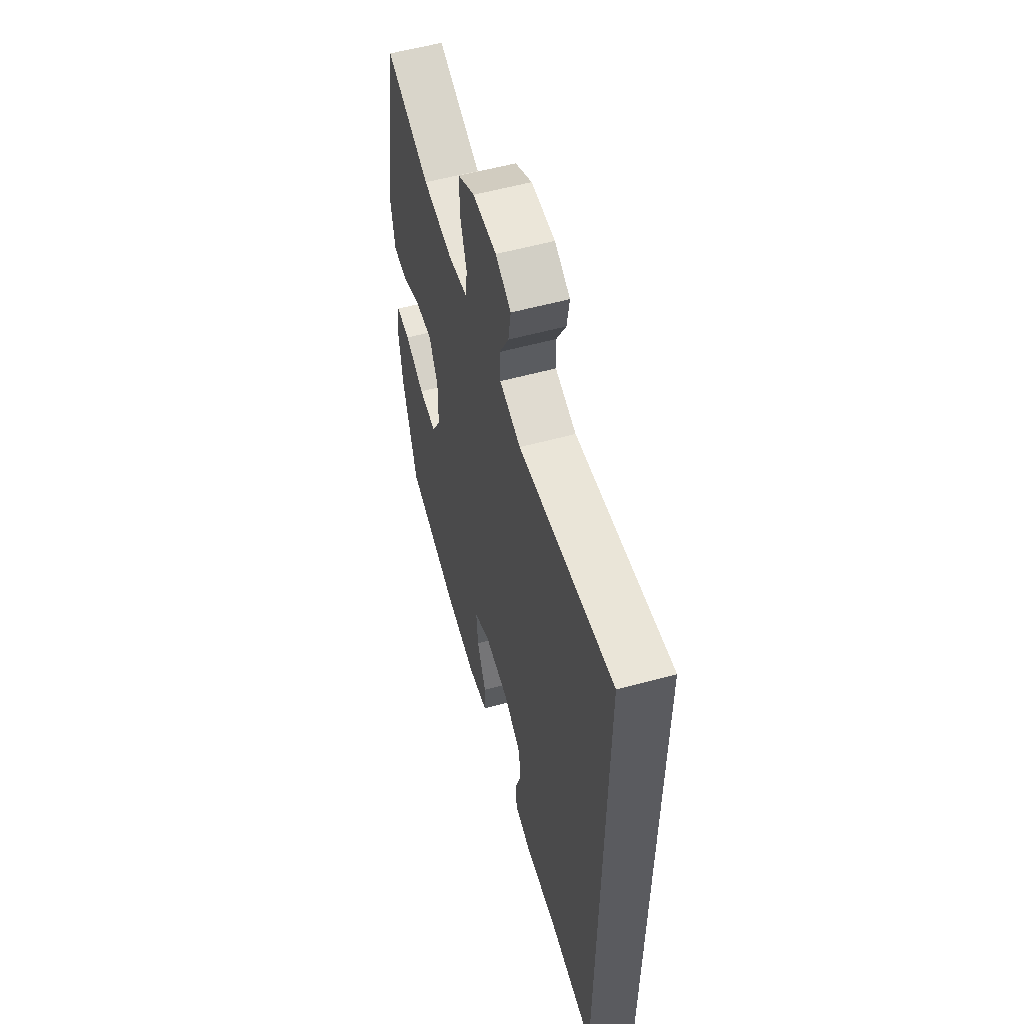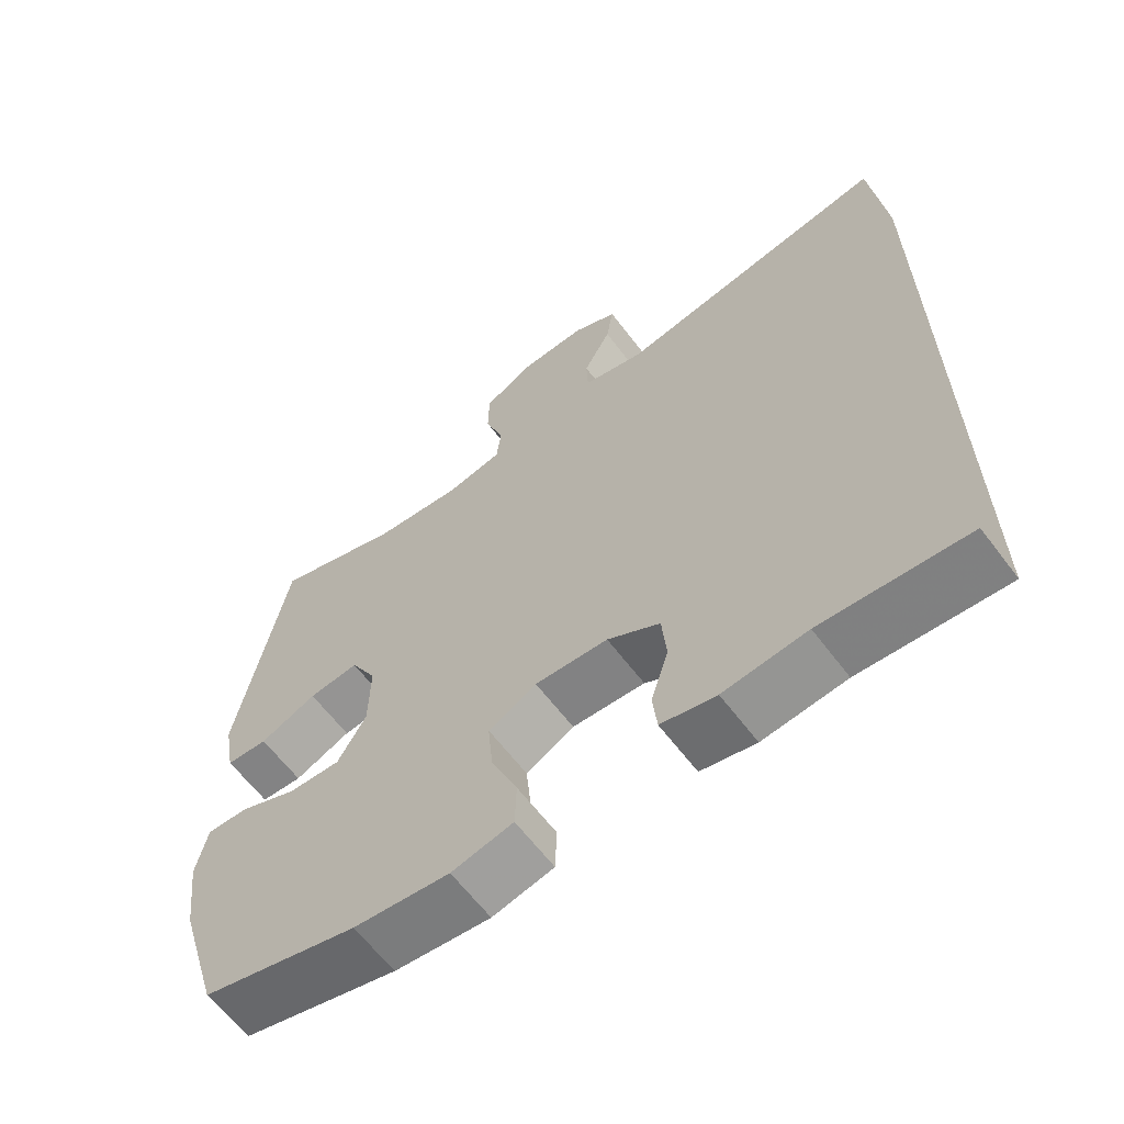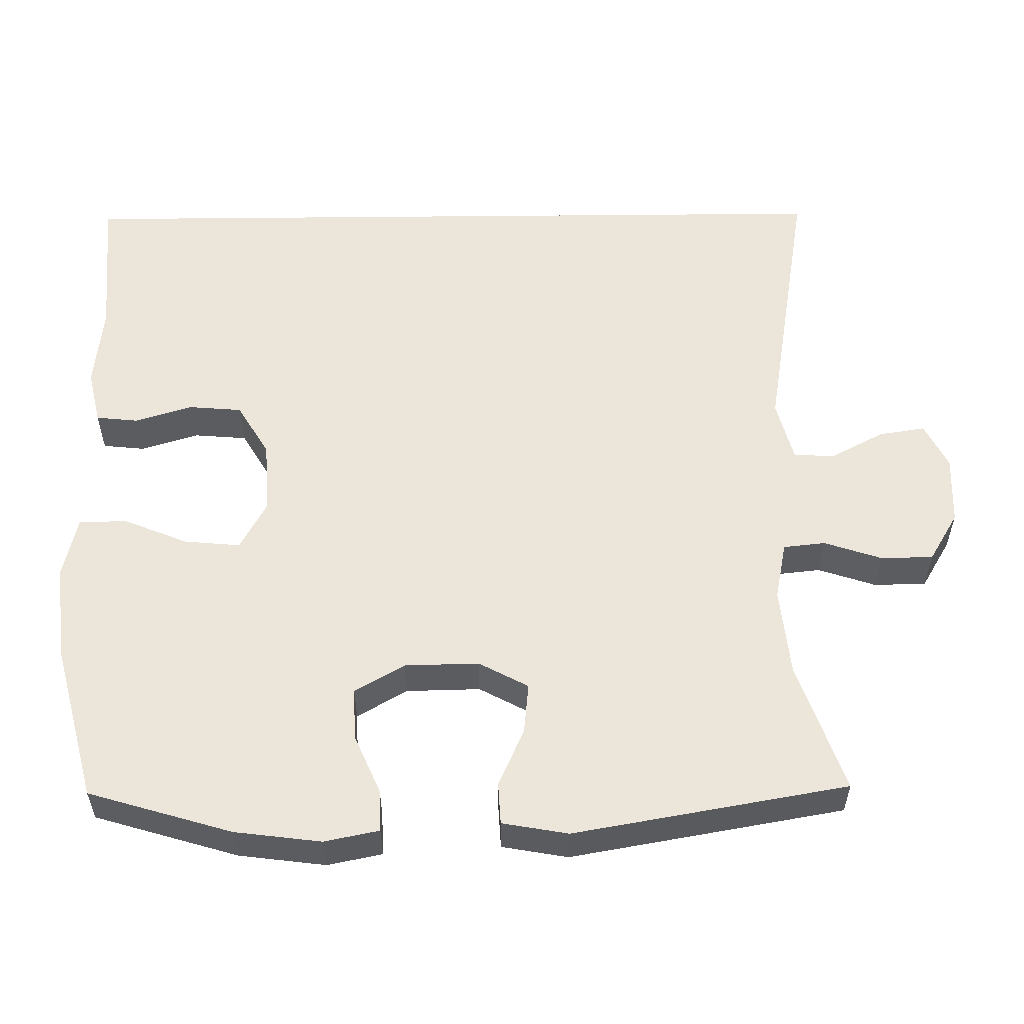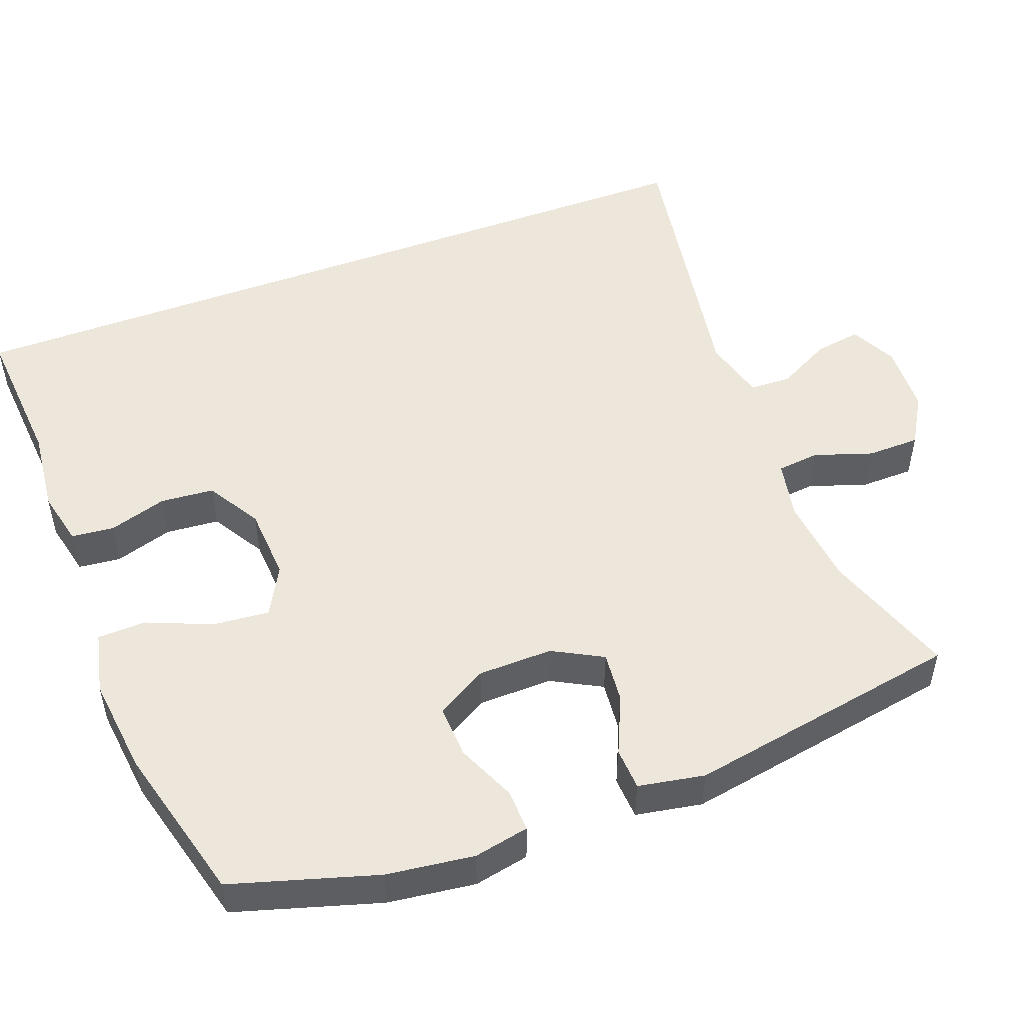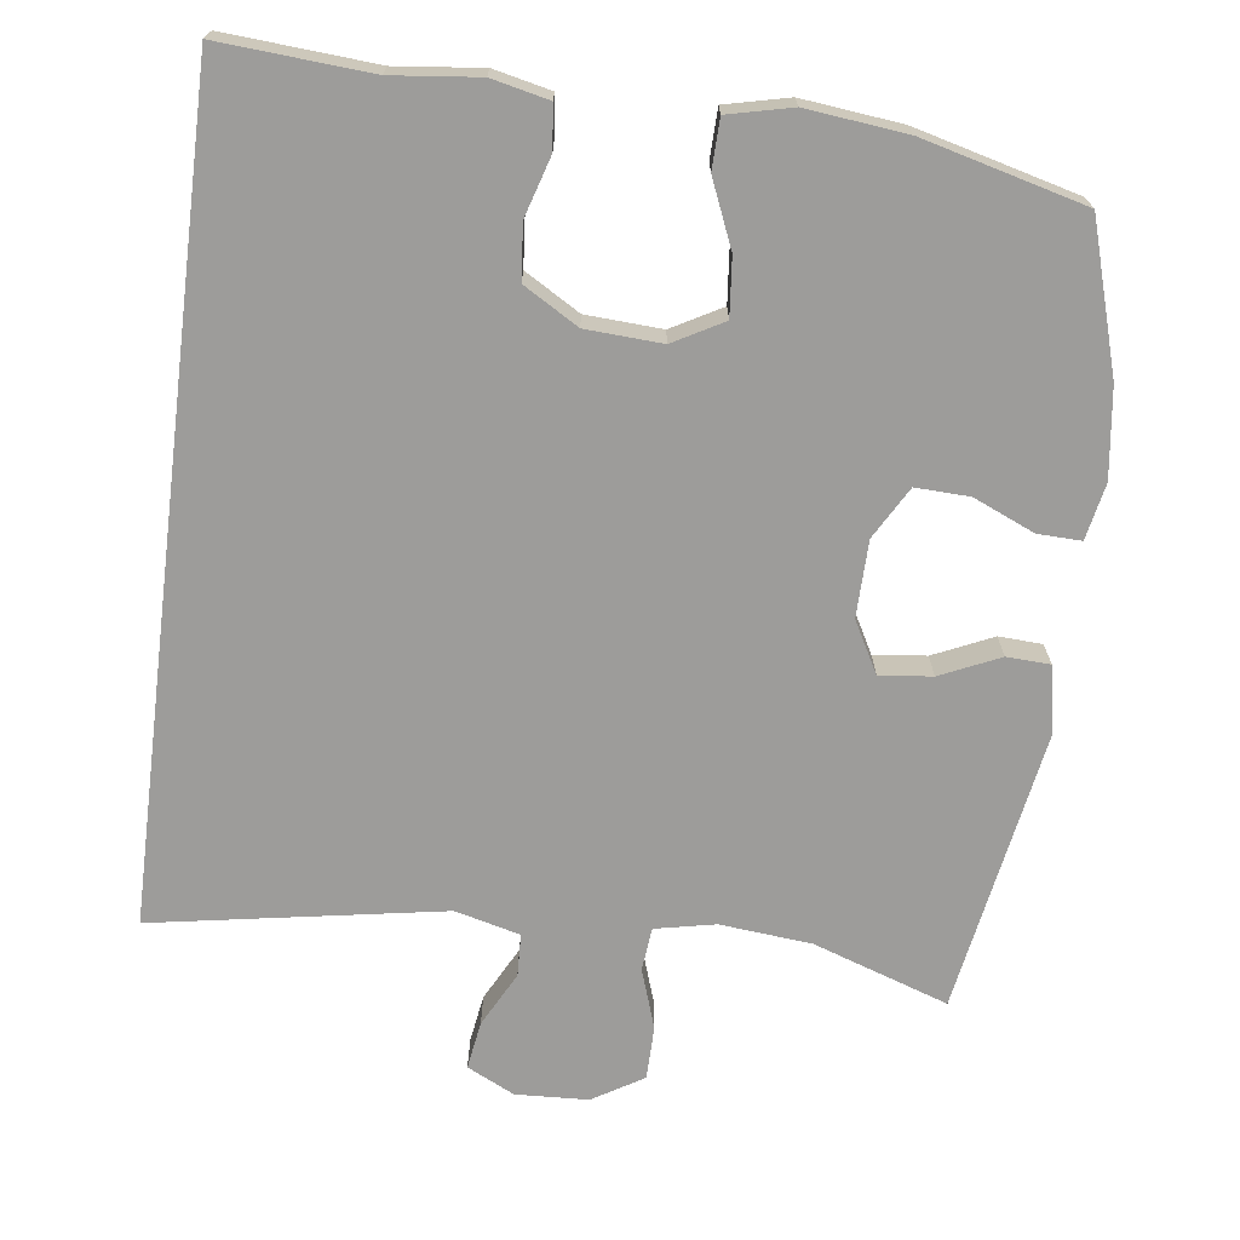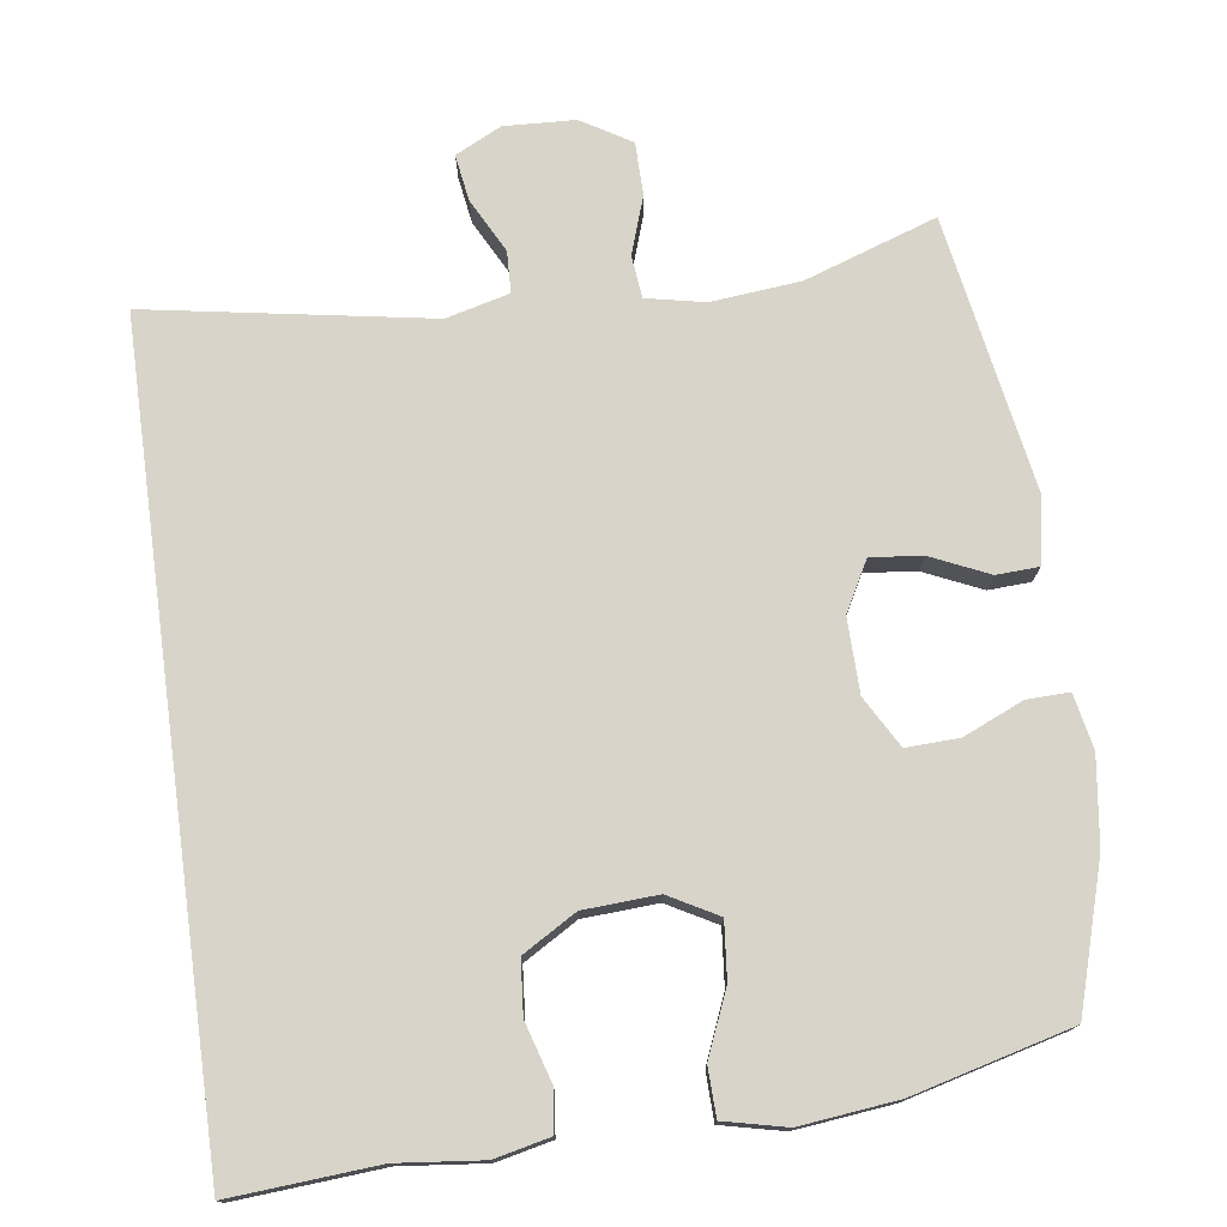
<metadata>
{"format":"obj","ext":"obj","renderer":"f3d","projection":"perspective","resolution":1024,"background":"white","views":[{"elev":56.9,"azim":74.1,"up":"+Z"},{"elev":-63.3,"azim":37.1,"up":"+Z"},{"elev":55.7,"azim":-90.6,"up":"+Y"},{"elev":50.5,"azim":-110.6,"up":"+Y"},{"elev":-70.2,"azim":172.9,"up":"+Y"},{"elev":75.5,"azim":172.3,"up":"+Y"}]}
</metadata>
<code>
v -0.5 0.07 0.5
v -0.323 0.07 0.439
v -0.203 0.07 0.427
v -0.124 0.07 0.443
v -0.118 0.07 0.5
v -0.144 0.07 0.578
v -0.143 0.07 0.649
v -0.076 0.07 0.689
v 0.019 0.07 0.693
v 0.081 0.07 0.662
v 0.071 0.07 0.599
v 0.033 0.07 0.527
v 0.035 0.07 0.471
v 0.12 0.07 0.449
v 0.5 0.07 0.513
v 0.5 0.07 -0.564
v 0.302 0.07 -0.549
v 0.188 0.07 -0.561
v 0.113 0.07 -0.544
v 0.107 0.07 -0.487
v 0.131 0.07 -0.409
v 0.125 0.07 -0.337
v 0.053 0.07 -0.294
v -0.047 0.07 -0.288
v -0.113 0.07 -0.324
v -0.106 0.07 -0.4
v -0.07 0.07 -0.487
v -0.072 0.07 -0.552
v -0.156 0.07 -0.571
v -0.287 0.07 -0.556
v -0.5 0.07 -0.5
v -0.558 0.07 -0.306
v -0.573 0.07 -0.189
v -0.558 0.07 -0.115
v -0.501 0.07 -0.117
v -0.421 0.07 -0.152
v -0.35 0.07 -0.155
v -0.311 0.07 -0.087
v -0.309 0.07 0.013
v -0.345 0.07 0.08
v -0.414 0.07 0.073
v -0.492 0.07 0.038
v -0.549 0.07 0.041
v -0.565 0.07 0.13
v -0.5 0 0.5
v -0.323 0 0.439
v -0.203 0 0.427
v -0.124 0 0.443
v -0.118 0 0.5
v -0.144 0 0.578
v -0.143 0 0.649
v -0.076 0 0.689
v 0.019 0 0.693
v 0.081 0 0.662
v 0.071 0 0.599
v 0.033 0 0.527
v 0.035 0 0.471
v 0.12 0 0.449
v 0.5 0 0.513
v 0.5 0 -0.564
v 0.302 0 -0.549
v 0.188 0 -0.561
v 0.113 0 -0.544
v 0.107 0 -0.487
v 0.131 0 -0.409
v 0.125 0 -0.337
v 0.053 0 -0.294
v -0.047 0 -0.288
v -0.113 0 -0.324
v -0.106 0 -0.4
v -0.07 0 -0.487
v -0.072 0 -0.552
v -0.156 0 -0.571
v -0.287 0 -0.556
v -0.5 0 -0.5
v -0.558 0 -0.306
v -0.573 0 -0.189
v -0.558 0 -0.115
v -0.501 0 -0.117
v -0.421 0 -0.152
v -0.35 0 -0.155
v -0.311 0 -0.087
v -0.309 0 0.013
v -0.345 0 0.08
v -0.414 0 0.073
v -0.492 0 0.038
v -0.549 0 0.041
v -0.565 0 0.13
f 41 42 43 44
f 40 41 44 1
f 39 40 1 2
f 33 34 35 36
f 33 36 37
f 32 33 37
f 31 32 37
f 30 31 37 38
f 26 27 28 29
f 25 26 29 30
f 18 19 20 21
f 17 18 21 22
f 14 15 16 17
f 13 14 17 22
f 9 10 11 12
f 9 12 13
f 8 9 13
f 5 6 7 8
f 4 5 8 13
f 3 4 13 22
f 39 2 3 22
f 25 30 38 39
f 24 25 39
f 23 24 39
f 22 23 39
f 88 87 86 85
f 45 88 85 84
f 46 45 84 83
f 80 79 78 77
f 81 80 77
f 81 77 76
f 81 76 75
f 82 81 75 74
f 73 72 71 70
f 74 73 70 69
f 65 64 63 62
f 66 65 62 61
f 61 60 59 58
f 66 61 58 57
f 56 55 54 53
f 57 56 53
f 57 53 52
f 52 51 50 49
f 57 52 49 48
f 66 57 48 47
f 66 47 46 83
f 83 82 74 69
f 83 69 68
f 83 68 67
f 83 67 66
f 1 45 46 2
f 2 46 47 3
f 3 47 48 4
f 4 48 49 5
f 5 49 50 6
f 6 50 51 7
f 7 51 52 8
f 8 52 53 9
f 9 53 54 10
f 10 54 55 11
f 11 55 56 12
f 12 56 57 13
f 13 57 58 14
f 14 58 59 15
f 15 59 60 16
f 16 60 61 17
f 17 61 62 18
f 18 62 63 19
f 19 63 64 20
f 20 64 65 21
f 21 65 66 22
f 22 66 67 23
f 23 67 68 24
f 24 68 69 25
f 25 69 70 26
f 26 70 71 27
f 27 71 72 28
f 28 72 73 29
f 29 73 74 30
f 30 74 75 31
f 31 75 76 32
f 32 76 77 33
f 33 77 78 34
f 34 78 79 35
f 35 79 80 36
f 36 80 81 37
f 37 81 82 38
f 38 82 83 39
f 39 83 84 40
f 40 84 85 41
f 41 85 86 42
f 42 86 87 43
f 43 87 88 44
f 44 88 45 1

</code>
